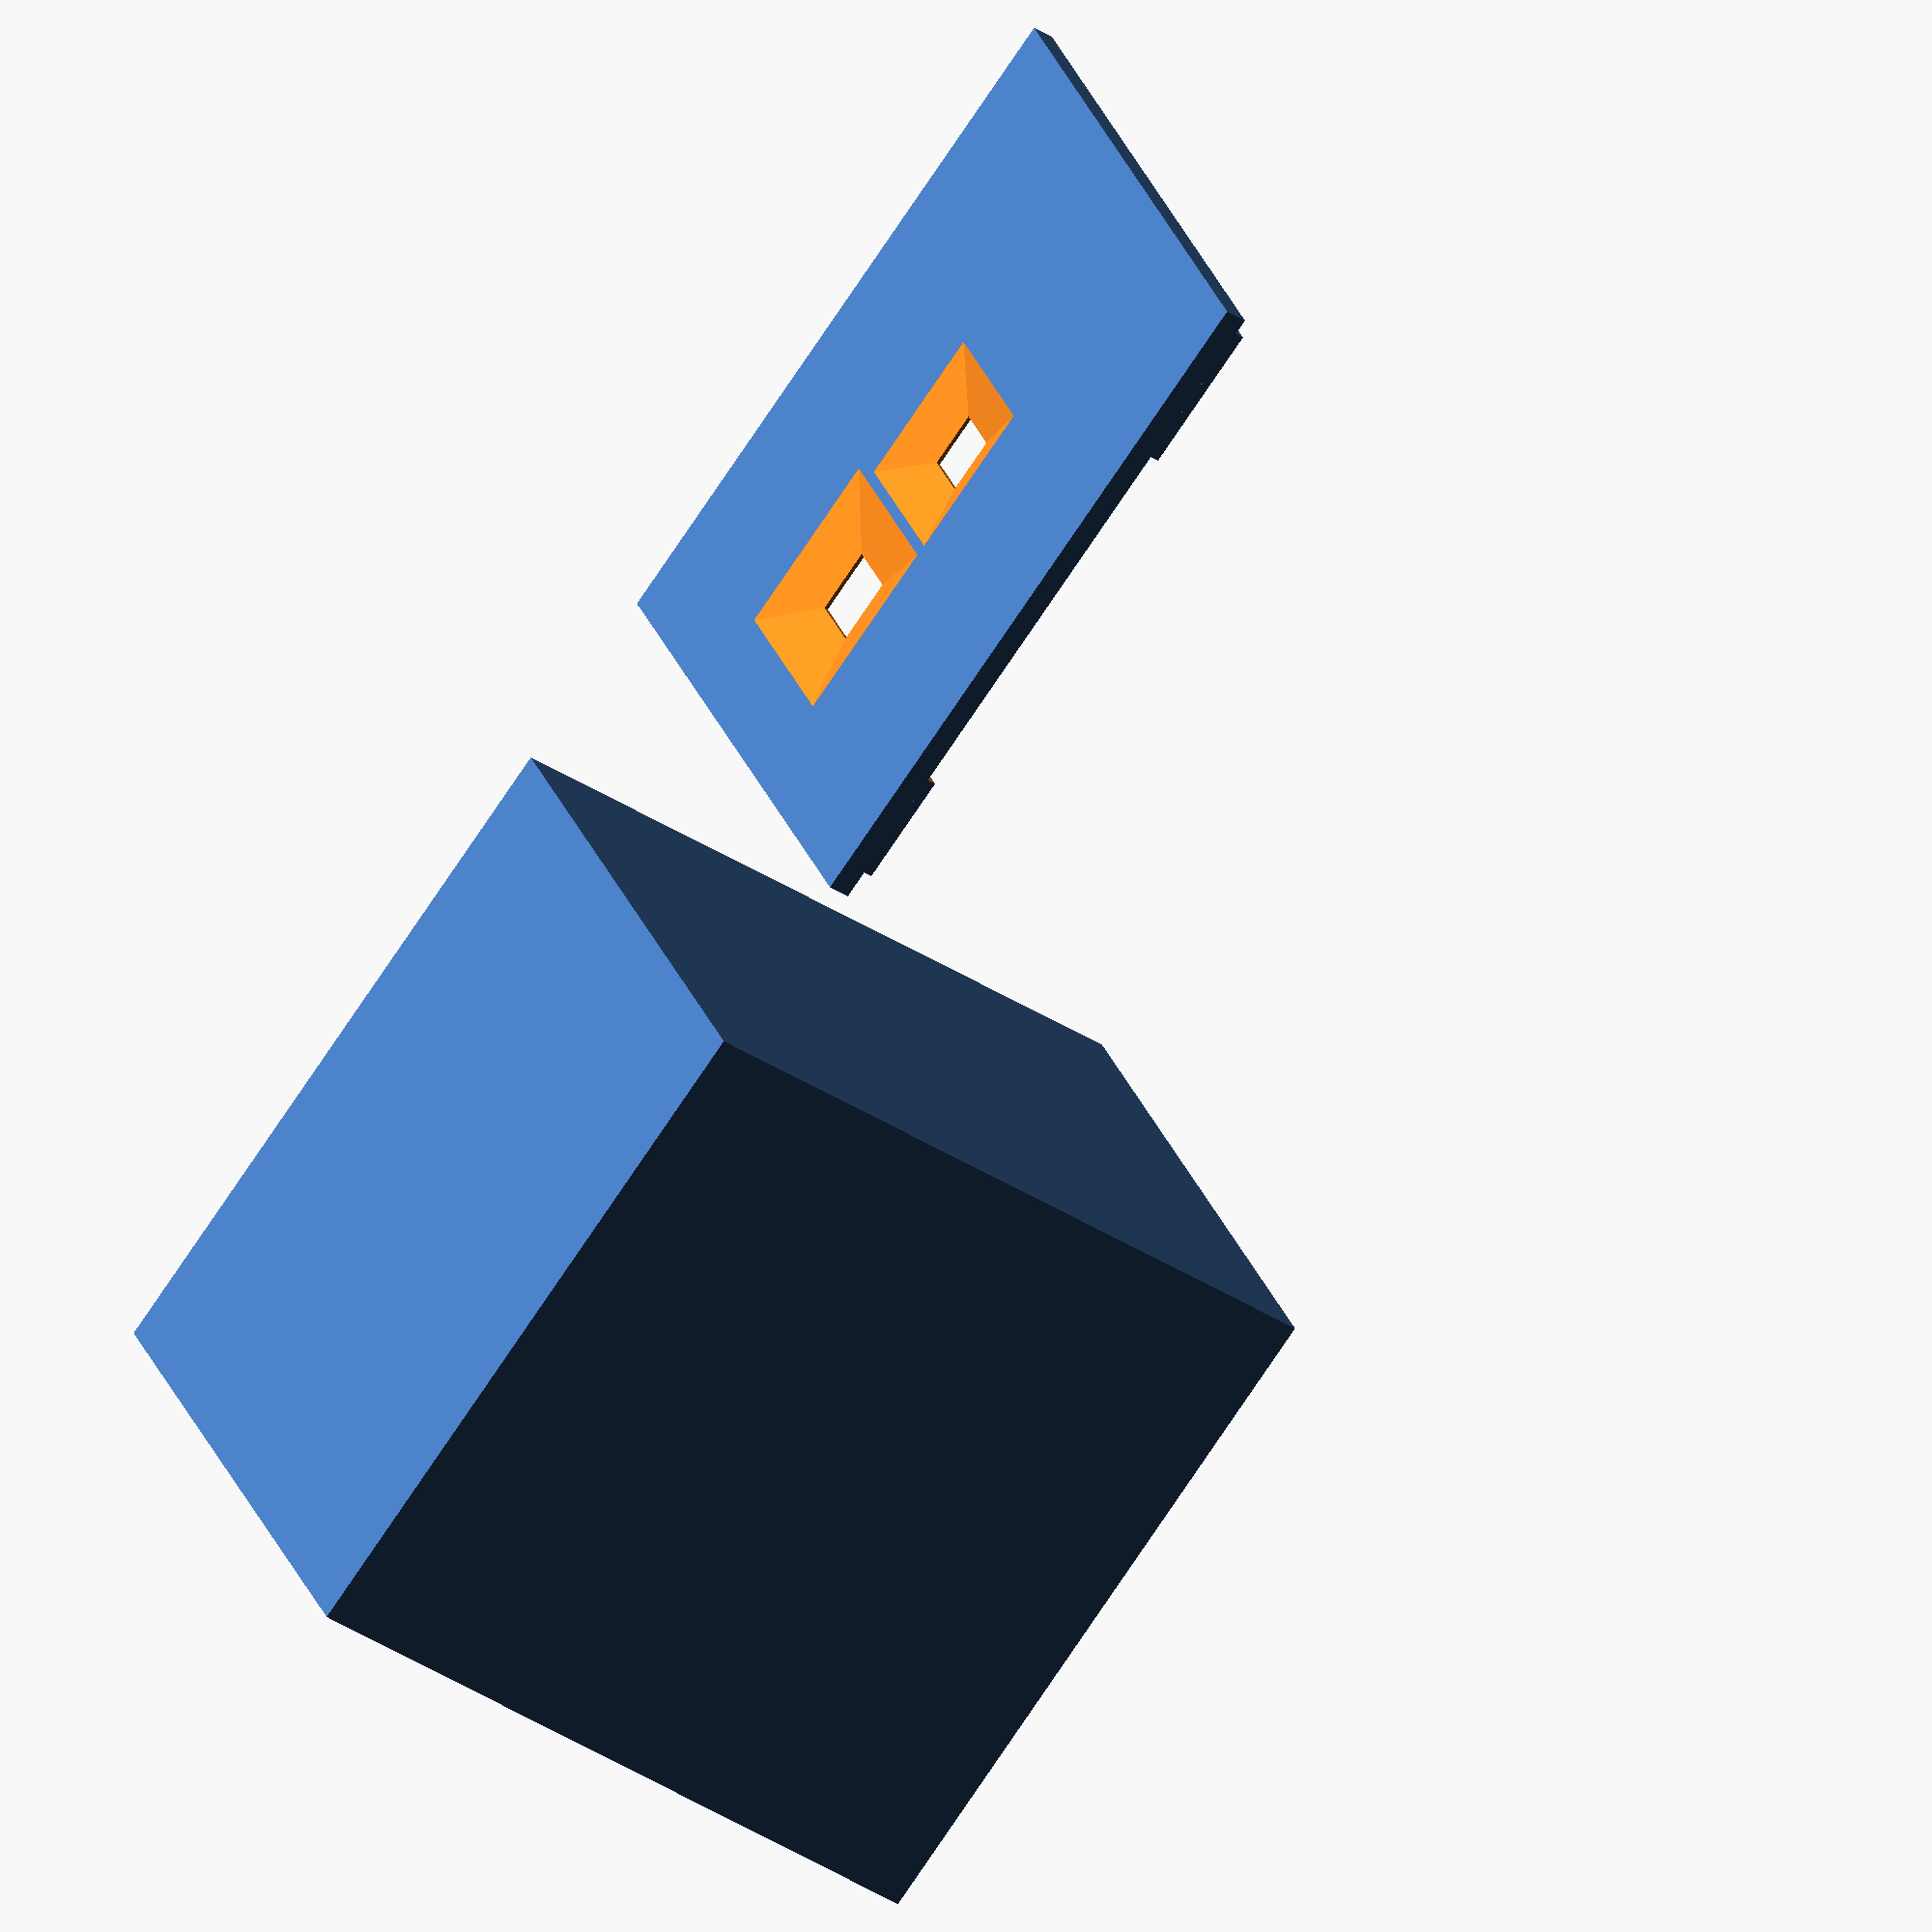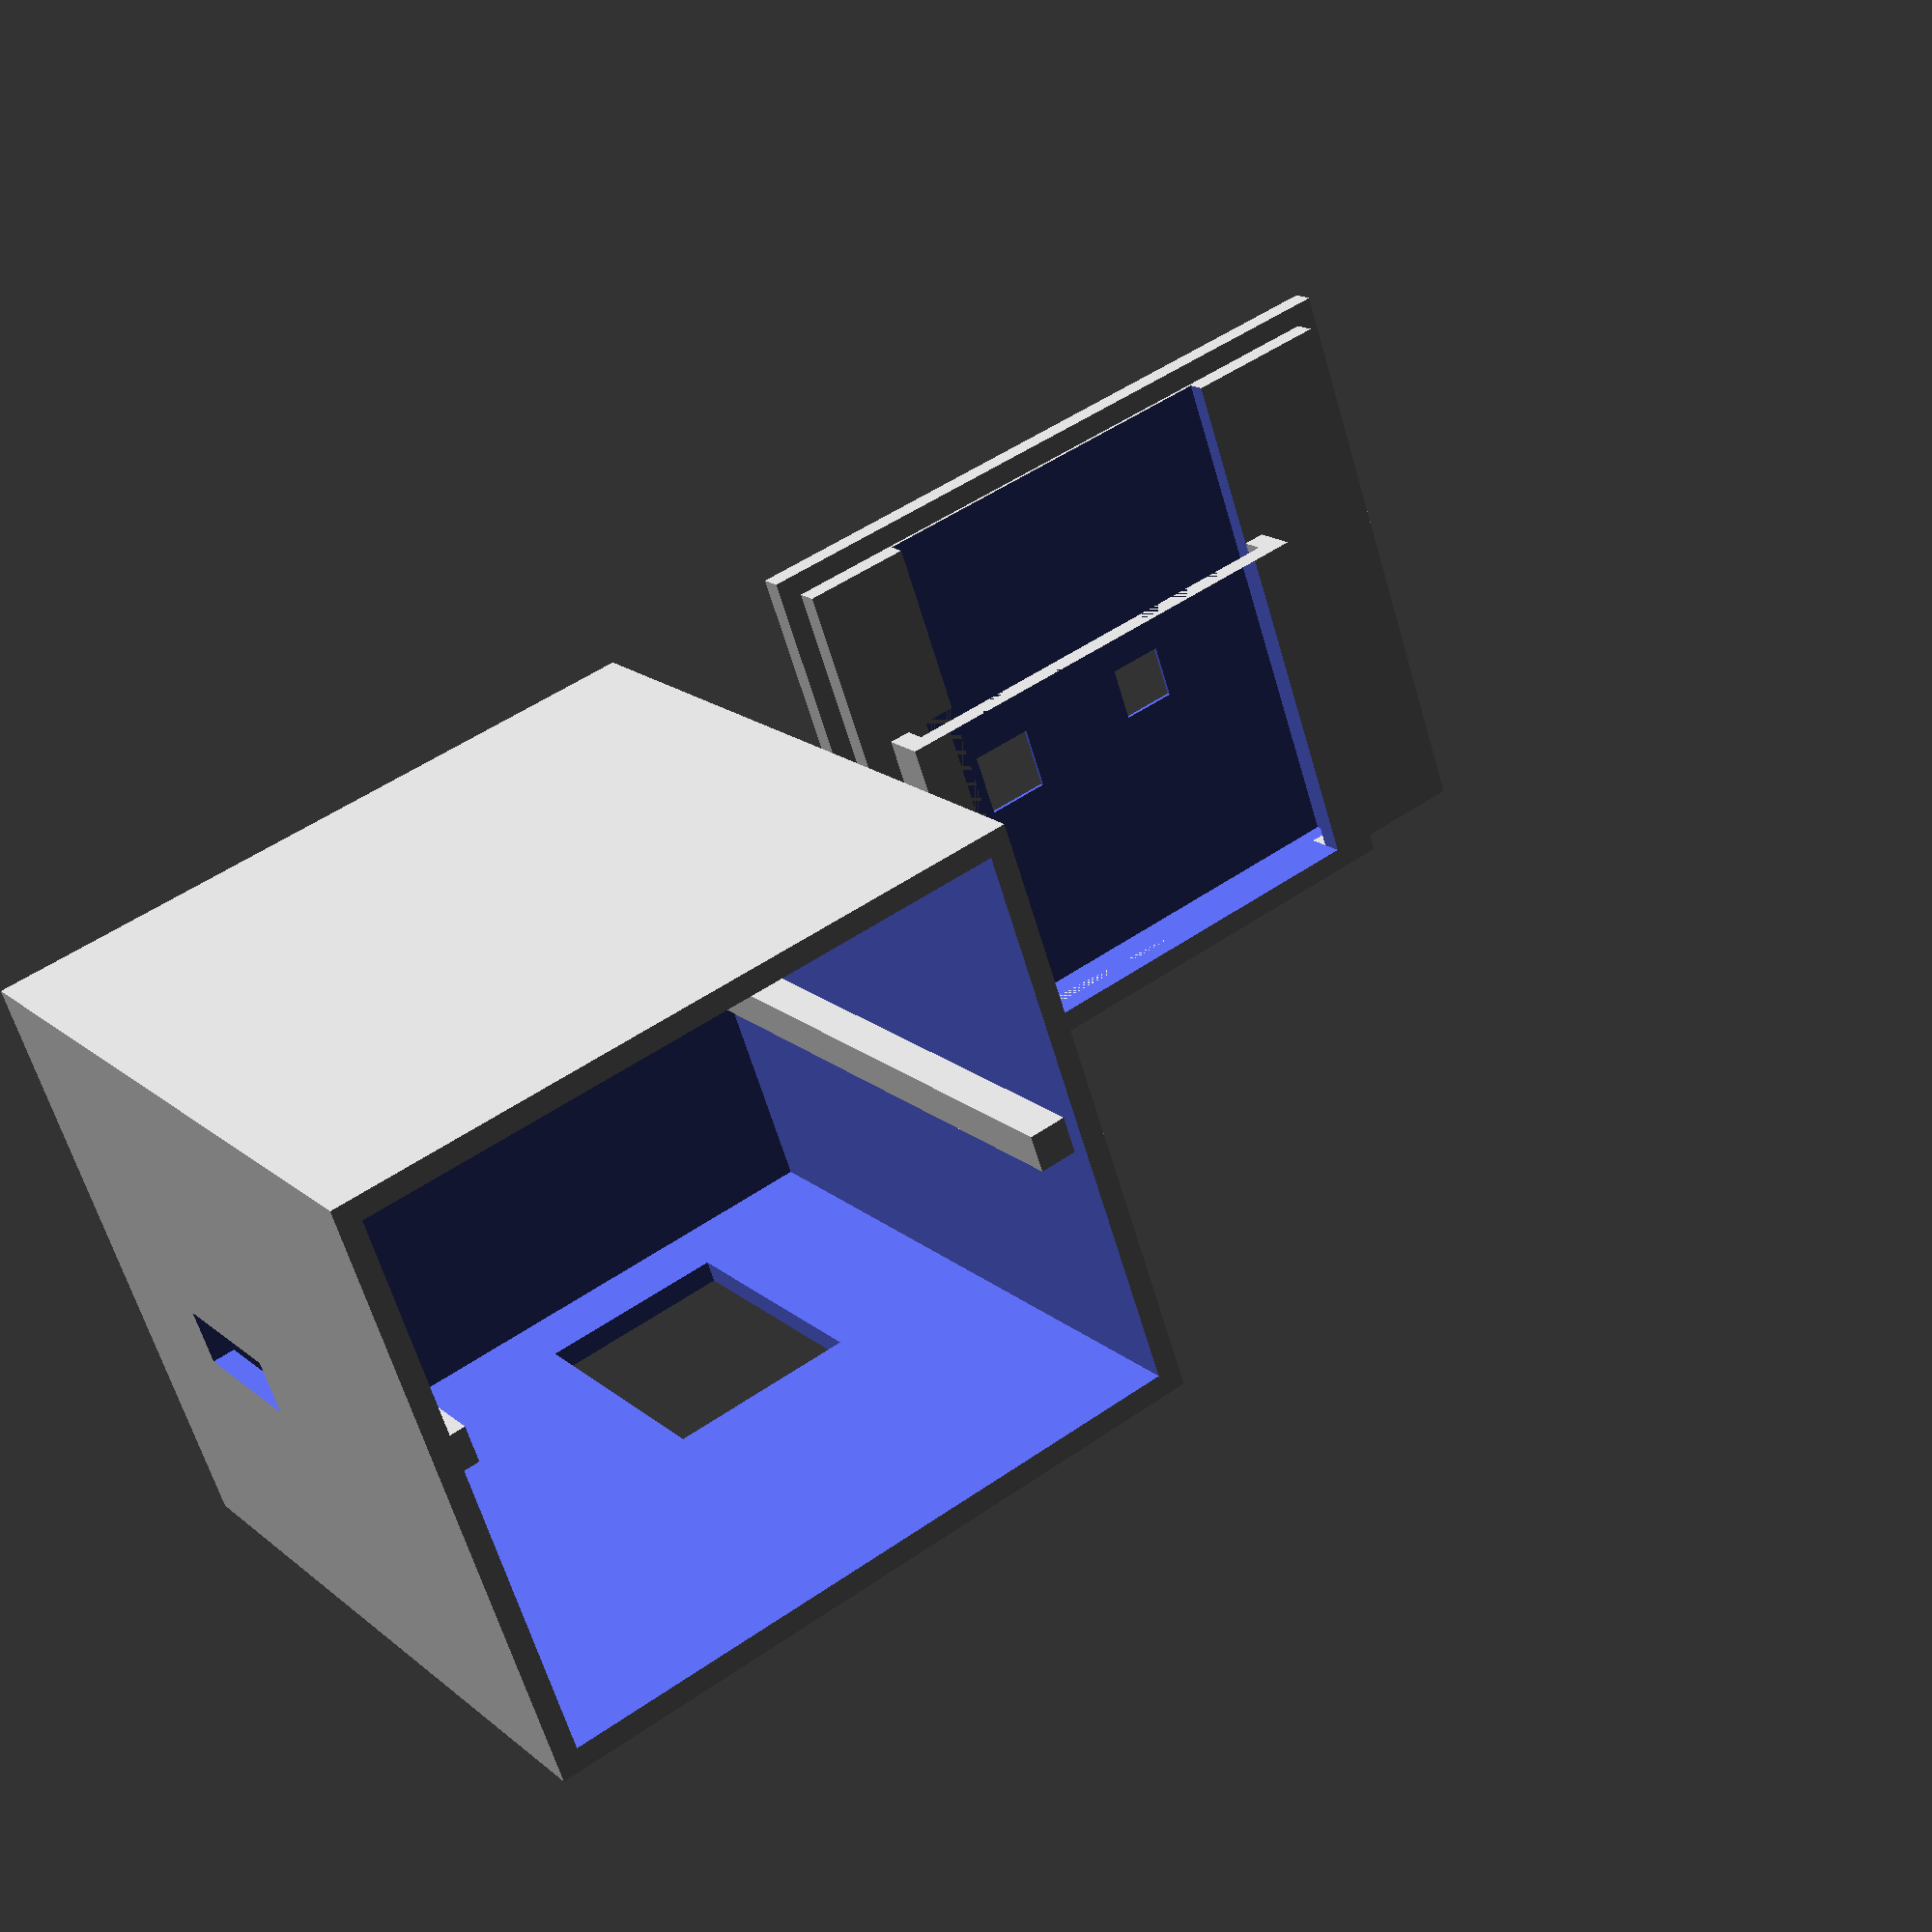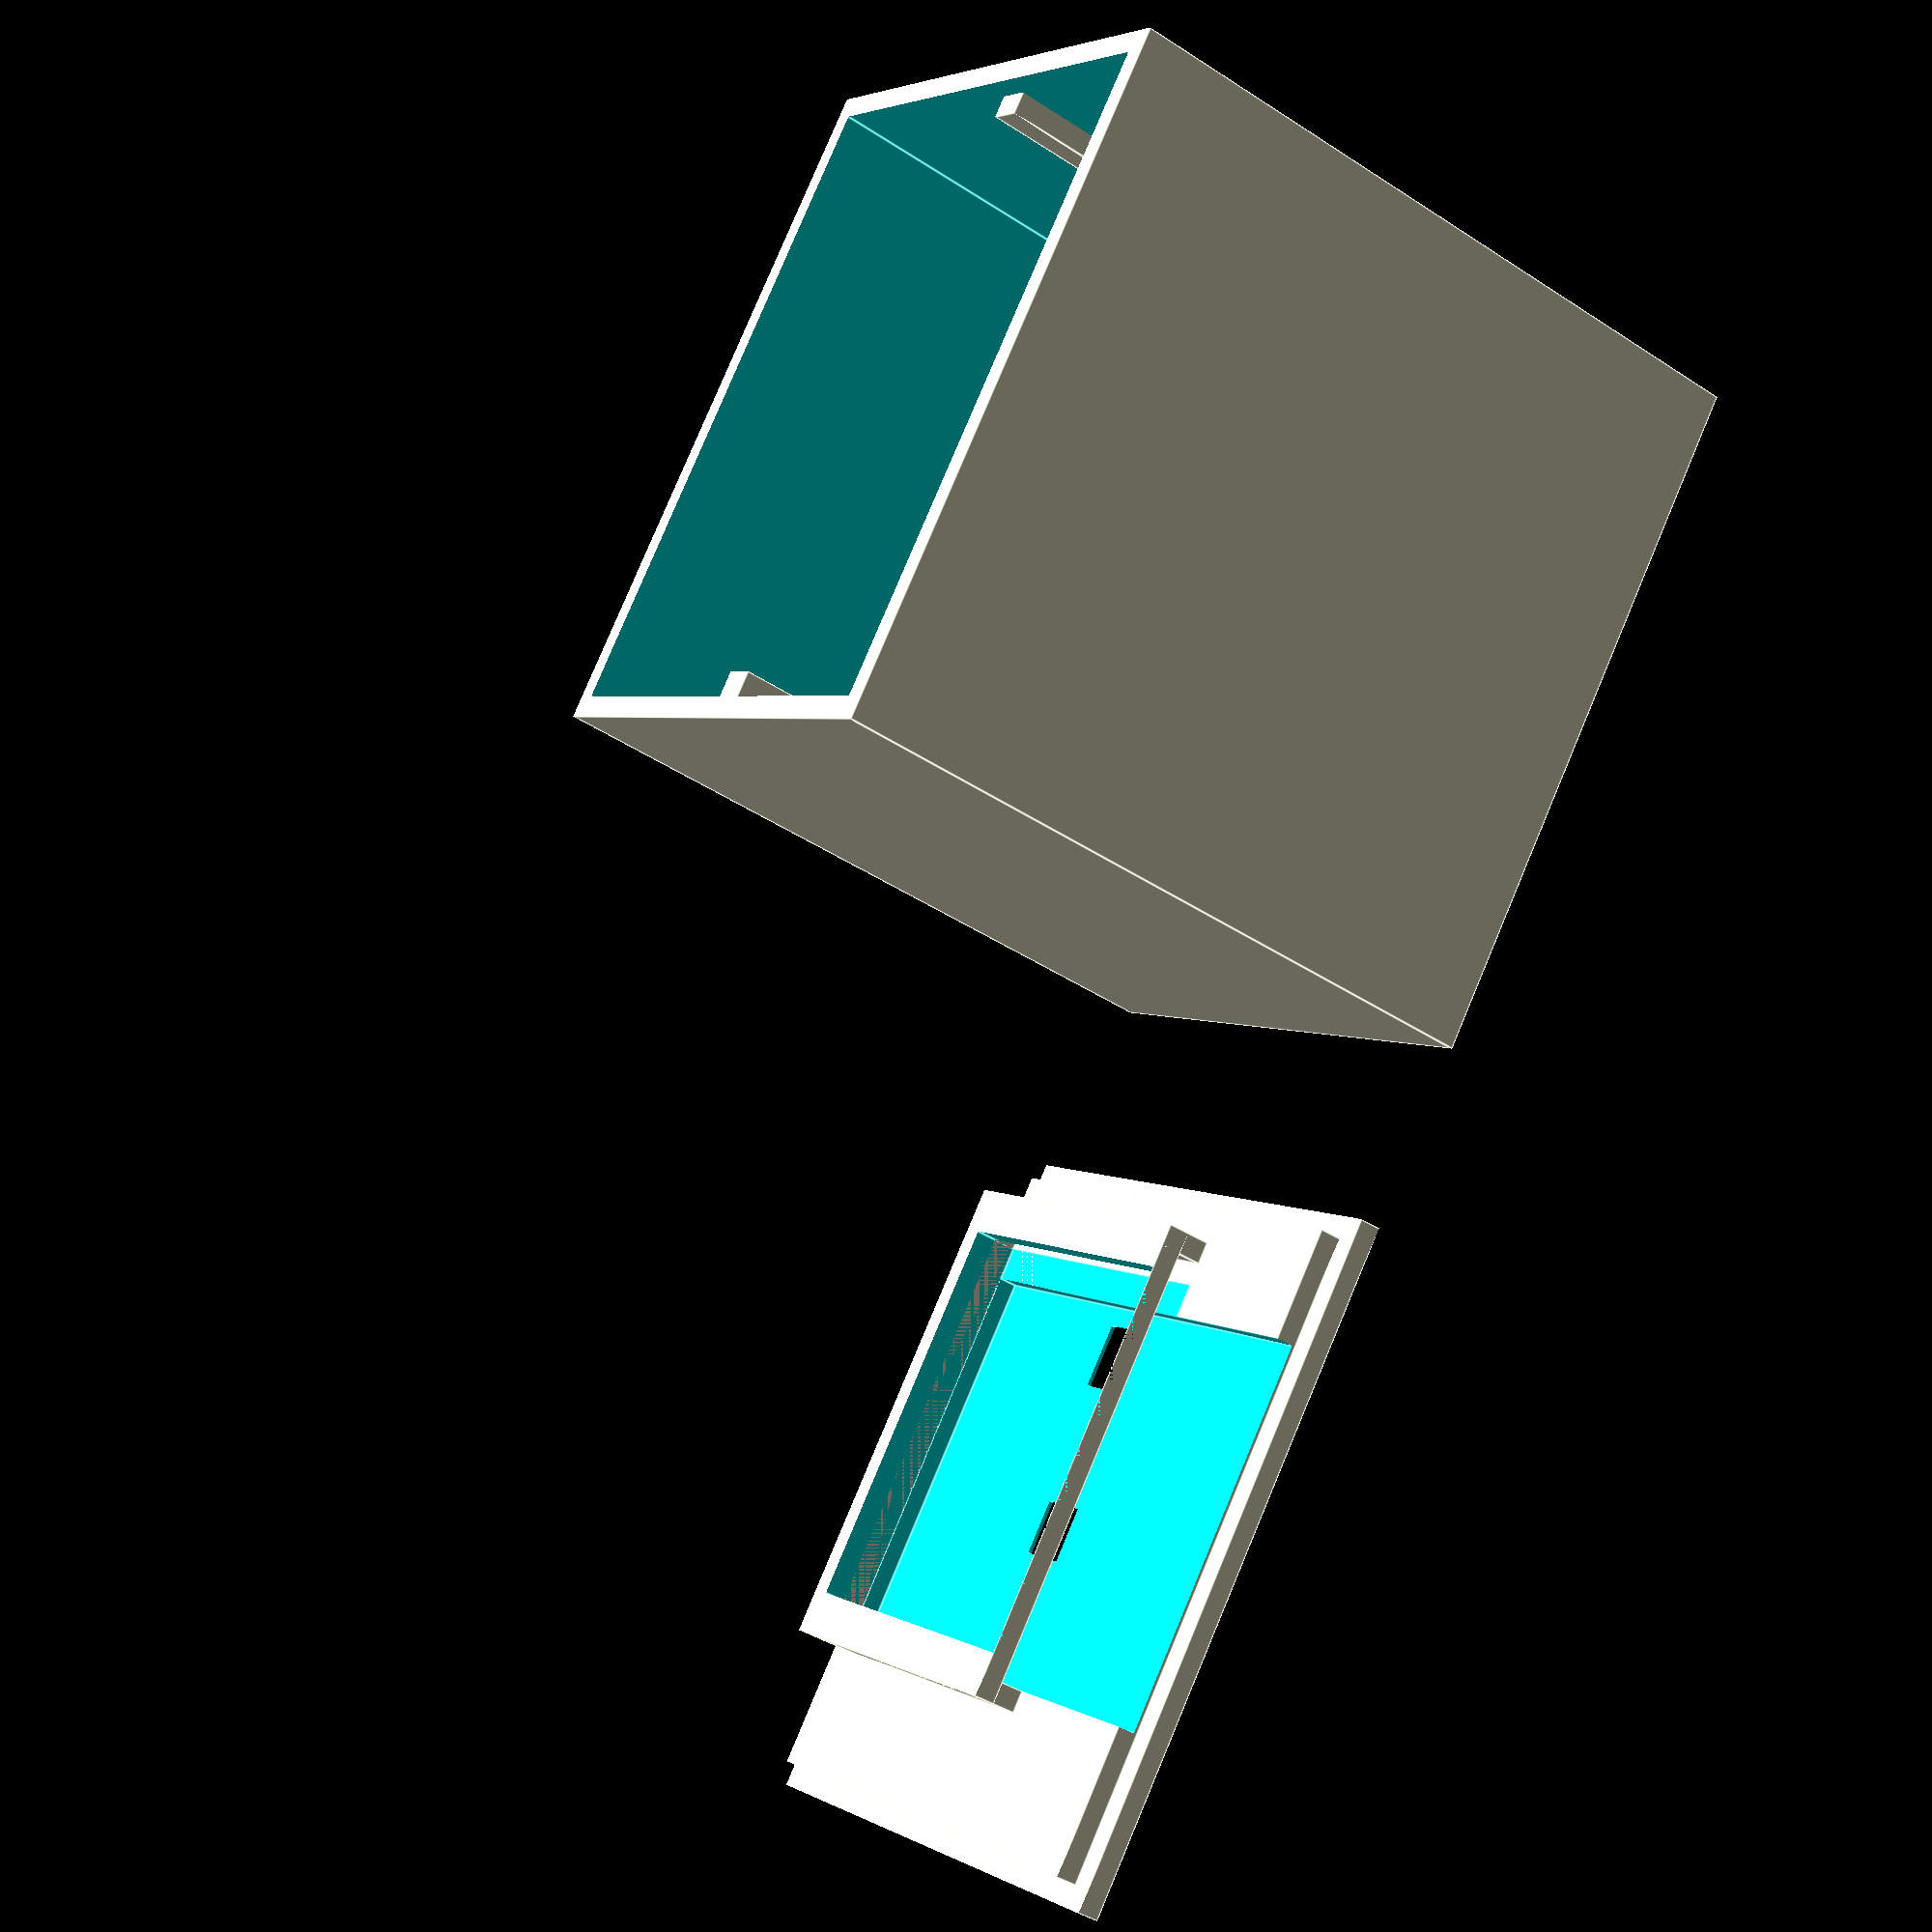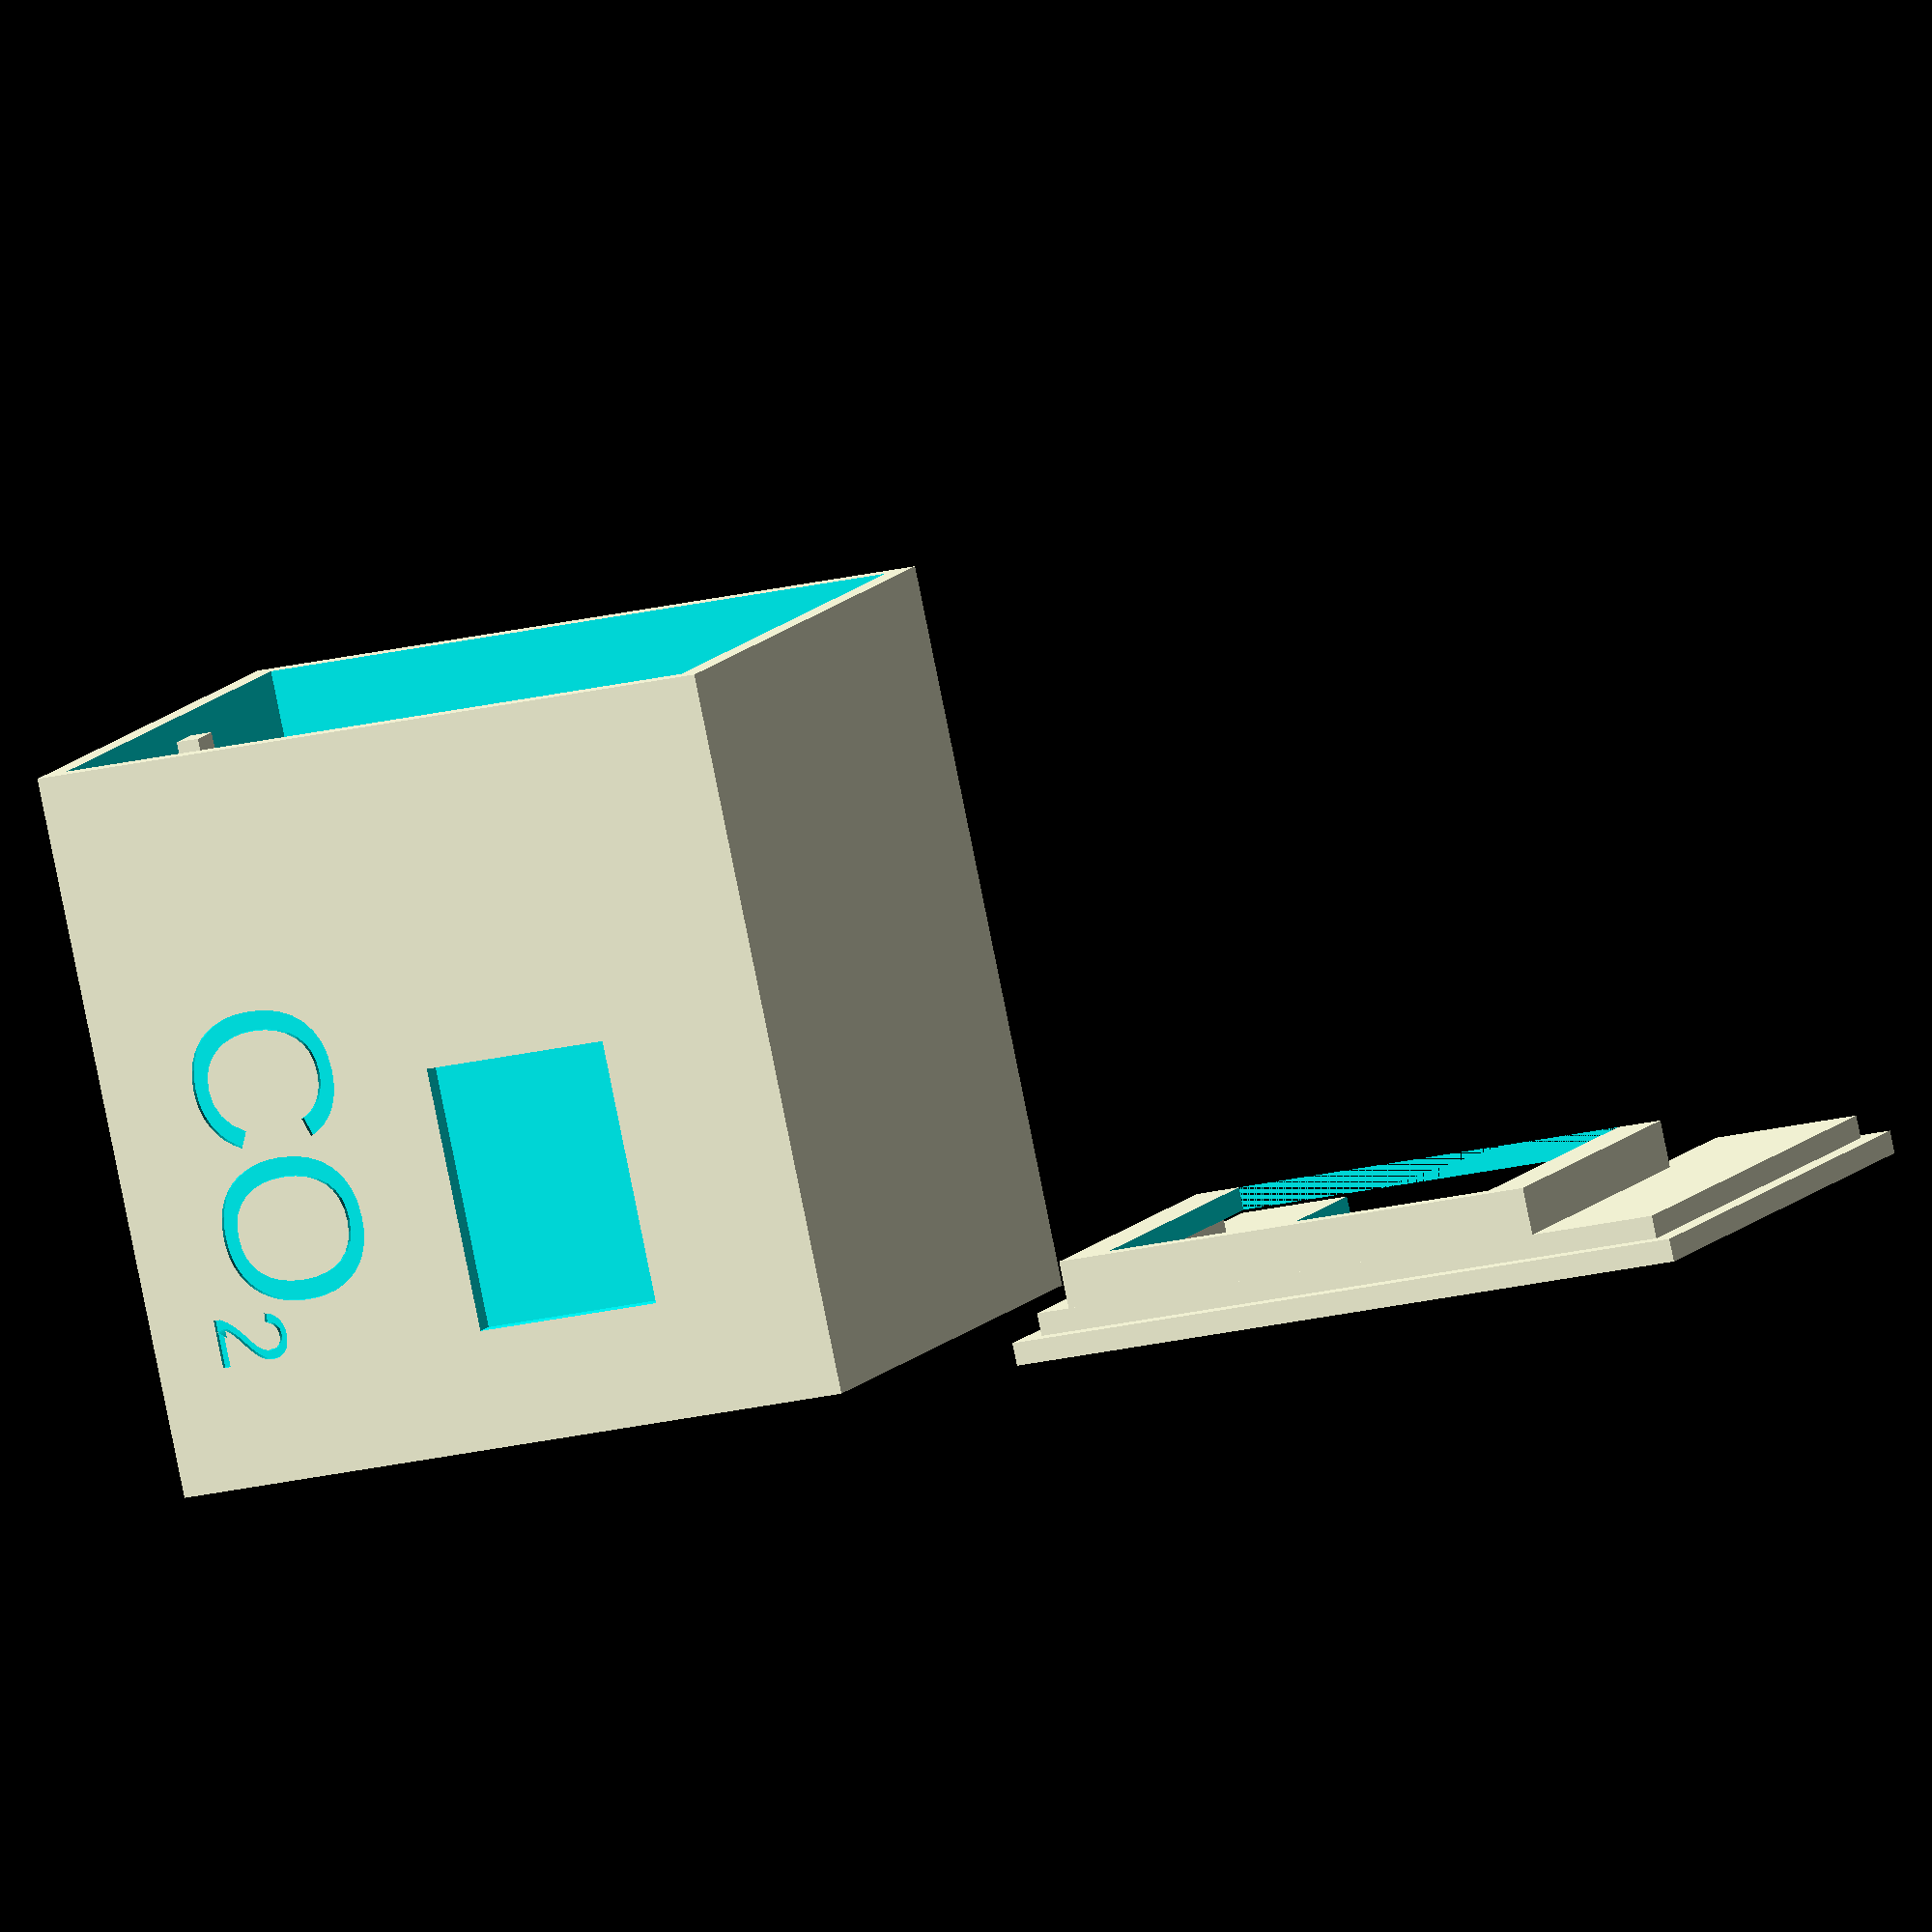
<openscad>
// MODIFY BELOW VARIABLES TO CUSTOMISE
/*

 WIDTH
  <->
 _____
/     \
▏     ▕       
▏     ▕  ^
▏     ▕  | Height
┕┒    ▕  ⌄ 
 ▕____▕ 

*/

WEMOS_WIDTH = 25;
WEMOS_HEIGHT = 35;
WEMOS_THICKNESS = 1;
WEMOS_WIFI_THICKNESS = 1;
WEMOS_USB_THICKNESS = 2.5;

USB_CABLE_WIDTH = 8;
USB_CABLE_HEIGHT = 3;


/*
 WIDTH
  <->
_______
▏_____ ▏ ^      
▏▏OLED▏▏ | Height
▏▏___▕▕  ⌄
┕┒_____▏  

*/

OLED_WIDTH = 26;
OLED_HEIGHT = 28;
OLED_THICKNESS = 1.3;
DISPLAY_OFFSET_X = 8;
DISPLAY_WIDTH = 14;
DISPLAY_HEIGHT = 10;
DISPLAY_OFFSET_Y = 5;


/*
 WIDTH
  <->
 _______  ^
 ▏○   ◠ ▏ | Height
▕_______▏ ⌄    
SCL -> D1
SDA -> D2

*/
CO2_WIDTH = 24;
CO2_HEIGHT = 19;
CO2_THICKNESS = 1.3;
CO2_OFFSET_LEFT_ENS160 = 7;
CO2_OFFSET_BOTTOM_ENS160 = 12.5;
CO2_ENS160_SIZE = 3;
CO2_COMP_HEIGHT = 1;
CO2_COMP_OFFSET_RIGHT = 3;

CO2_OFFSET_LEFT_AHT21= 16.5;
CO2_OFFSET_BOTTOM_AHT21 = 11.5;
CO2_AHT21_SIZE = 3.5;


/*
           X
          <->
        ________     ^
Y /    /       /|    | Z
 /    /_______/ |    ⌄ 
      |       | /
      |_______|/
*/
BOX_X = WEMOS_HEIGHT;
BOX_Y = 36;
BOX_Z = 30;
WALL_THICKNESS = 1.2;

BOX_X_OUTER = BOX_X + 2 * WALL_THICKNESS;
BOX_Y_OUTER = BOX_Y + 2 * WALL_THICKNESS;
BOX_Z_OUTER = BOX_Z + 2 * WALL_THICKNESS;

BOX_Z_DIFF_MIDDLE2TOP = 15;
BOX_Z_MIDDLE = BOX_Z / 2 + WALL_THICKNESS;

module txt() {
    linear_extrude(WALL_THICKNESS)
        text("CO");
    translate([20, -2, 0])
        linear_extrude(WALL_THICKNESS)
            scale([0.5, 0.5, 1])
                text("2");
}

module box() {
    union() {
        difference() {
            // OUTER BOX
            translate([-WALL_THICKNESS, -WALL_THICKNESS, -WALL_THICKNESS])
                scale([BOX_X_OUTER, BOX_Y_OUTER, BOX_Z_OUTER])
                    cube(1);
            // INNER BOX
            translate([0, -WALL_THICKNESS-0.1, 0])
                scale([BOX_X,BOX_Y+0.1,BOX_Z])
                    cube(1);
            // USB Hole
            translate([BOX_X-0.1, BOX_Y - WEMOS_WIDTH / 2 - USB_CABLE_WIDTH / 2, BOX_Z - BOX_Z_DIFF_MIDDLE2TOP ])
                scale([WALL_THICKNESS+0.2, USB_CABLE_WIDTH, USB_CABLE_HEIGHT])
                    cube(1);
            // DISPLAY HOLE
            translate([DISPLAY_OFFSET_X, BOX_Y - DISPLAY_OFFSET_Y - DISPLAY_WIDTH, BOX_Z - 0.1])
                scale([DISPLAY_HEIGHT, DISPLAY_WIDTH, WALL_THICKNESS + 0.2])
                    cube(1);
            translate([DISPLAY_OFFSET_X + DISPLAY_HEIGHT + 13, 12, BOX_Z_OUTER - 1.25 * WALL_THICKNESS])
                rotate([0,0,90])
                    scale([0.8, 0.8, 1])
                        txt();
            
        }
        // WIFI-SIDE
        translate([0, 0, BOX_Z - BOX_Z_DIFF_MIDDLE2TOP])
            scale([2, BOX_Y, 2])
                cube(1);
        // USB-SIDE
        translate([BOX_X - WALL_THICKNESS, 0, BOX_Z - BOX_Z_DIFF_MIDDLE2TOP - WEMOS_USB_THICKNESS])
            scale([2, BOX_Y, 2])
                cube(1);
    }
}

module cap() {
    difference() {
        union() {
            // BASE
            translate([-WALL_THICKNESS, -WALL_THICKNESS, -WALL_THICKNESS])
                scale([BOX_X_OUTER, WALL_THICKNESS, BOX_Z_OUTER])
                    cube(1);
            // INSET
            translate([0, 0, 0])
                scale([BOX_X, WALL_THICKNESS, BOX_Z])
                    cube(1);
            // HOLDER LEFT
            translate([DISPLAY_OFFSET_X - WALL_THICKNESS, WALL_THICKNESS, WALL_THICKNESS])
                scale([WALL_THICKNESS, CO2_THICKNESS + WALL_THICKNESS, CO2_HEIGHT])
                    cube(1);
            
            // HOLDER RIGHT
            translate([DISPLAY_OFFSET_X + CO2_WIDTH, WALL_THICKNESS, WALL_THICKNESS])
                scale([WALL_THICKNESS, CO2_THICKNESS + WALL_THICKNESS, CO2_HEIGHT])
                    cube(1);

            // HOLDER BOTTOM
            translate([DISPLAY_OFFSET_X-WALL_THICKNESS, WALL_THICKNESS, 0])
                scale([CO2_WIDTH+2*WALL_THICKNESS, CO2_THICKNESS + WALL_THICKNESS, WALL_THICKNESS])
                    cube(1);
            
            // HOLDER TOP
            translate([DISPLAY_OFFSET_X-WALL_THICKNESS, CO2_THICKNESS + WALL_THICKNESS, 0])
                scale([CO2_WIDTH+2*WALL_THICKNESS, WALL_THICKNESS, CO2_HEIGHT + WALL_THICKNESS])
                    cube(1);
        }
        // AHT21
        translate([DISPLAY_OFFSET_X + CO2_OFFSET_LEFT_AHT21,-2*WALL_THICKNESS,WALL_THICKNESS + CO2_OFFSET_BOTTOM_AHT21])
            scale([CO2_AHT21_SIZE, 4 * WALL_THICKNESS, CO2_AHT21_SIZE])
                cube(1);
        
        translate([DISPLAY_OFFSET_X + CO2_OFFSET_LEFT_AHT21 + CO2_AHT21_SIZE / 2,-WALL_THICKNESS-0.01, WALL_THICKNESS + CO2_OFFSET_BOTTOM_AHT21 + CO2_AHT21_SIZE / 2])        
            rotate([-90, 0, 0])
                rotate([0,0,45])
                    cylinder(h=WALL_THICKNESS,r1=2*CO2_AHT21_SIZE,r2=CO2_AHT21_SIZE / sqrt(2),$fn=4);

        // ENS160
        translate([DISPLAY_OFFSET_X + CO2_OFFSET_LEFT_ENS160,-2*WALL_THICKNESS,WALL_THICKNESS + CO2_OFFSET_BOTTOM_ENS160])
            scale([CO2_ENS160_SIZE, 4 * WALL_THICKNESS, CO2_ENS160_SIZE])
                cube(1);
        translate([DISPLAY_OFFSET_X + CO2_OFFSET_LEFT_ENS160 + CO2_ENS160_SIZE / 2,-WALL_THICKNESS-0.01, WALL_THICKNESS + CO2_OFFSET_BOTTOM_ENS160 + CO2_ENS160_SIZE / 2])        
            rotate([-90, 0, 0])
                rotate([0,0,45])
                    cylinder(h=WALL_THICKNESS,r1=2*CO2_ENS160_SIZE,r2=CO2_ENS160_SIZE / sqrt(2),$fn=4);

        // SPARE PLACE FOR COMPONENTS
        translate([DISPLAY_OFFSET_X, WALL_THICKNESS - CO2_COMP_HEIGHT, WALL_THICKNESS])
            scale([CO2_WIDTH - CO2_COMP_OFFSET_RIGHT, CO2_COMP_HEIGHT + 0.1, BOX_Z])
                cube(1);
        // REMOVE PART OF CO2 HOLDER TOP
        translate([DISPLAY_OFFSET_X + WALL_THICKNESS, WALL_THICKNESS, WALL_THICKNESS])
            scale([CO2_WIDTH-2*WALL_THICKNESS, 3*WALL_THICKNESS, CO2_HEIGHT])
                cube(1);
    }
}

translate([BOX_X_OUTER + 10, 0, 0]) // translate where you want it
    rotate([270, 0, 0]) // 2: rotate
        translate([WALL_THICKNESS, -BOX_Y_OUTER + WALL_THICKNESS, WALL_THICKNESS]) // 1. bring to origin 
            box();


translate([0, BOX_Z_OUTER, 0]) // 3. translate where you want it
    rotate([90, 0, 0]) // 2. rotate
        translate([WALL_THICKNESS,WALL_THICKNESS,WALL_THICKNESS]) // 1. bring to origin
            cap();


// cap();
// box();
// txt();

</openscad>
<views>
elev=217.9 azim=209.3 roll=309.3 proj=o view=solid
elev=342.9 azim=160.6 roll=327.5 proj=p view=wireframe
elev=222.6 azim=129.0 roll=127.9 proj=p view=edges
elev=83.7 azim=201.2 roll=11.5 proj=o view=wireframe
</views>
